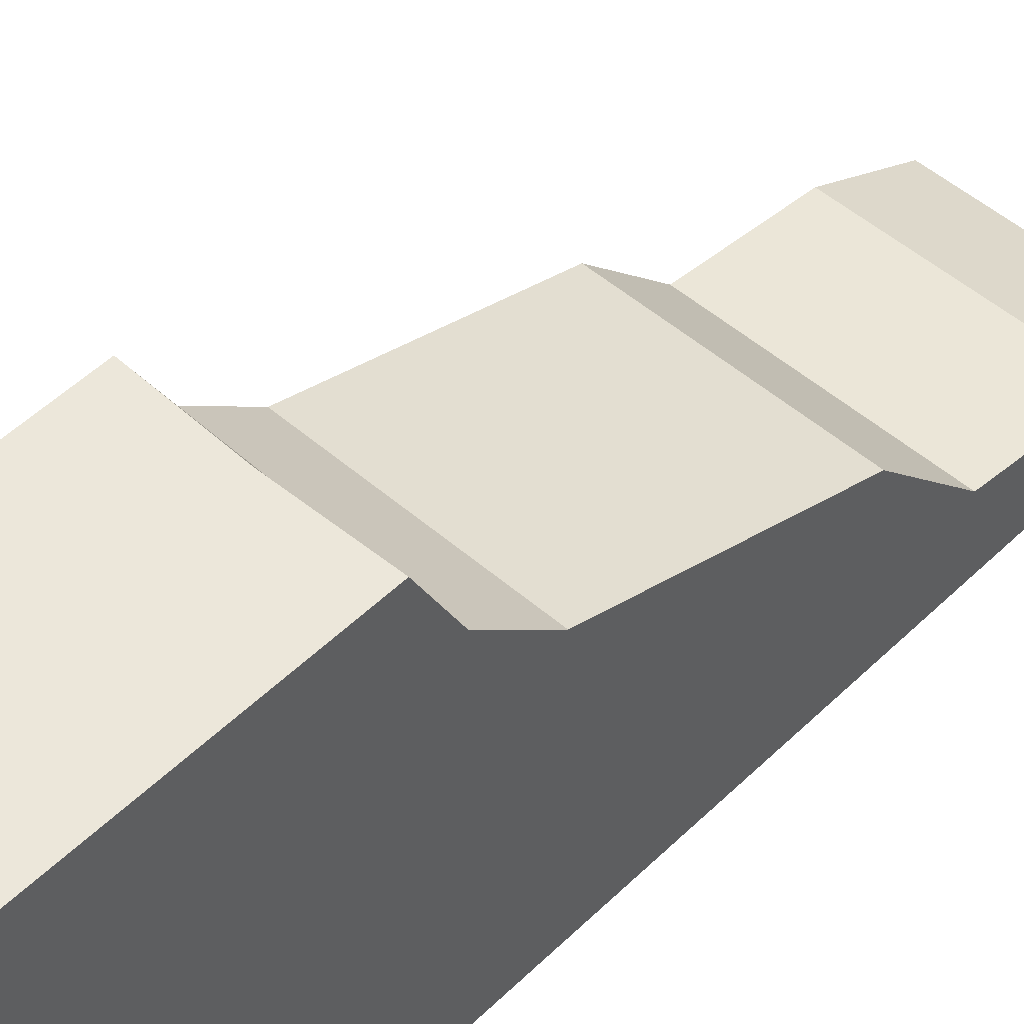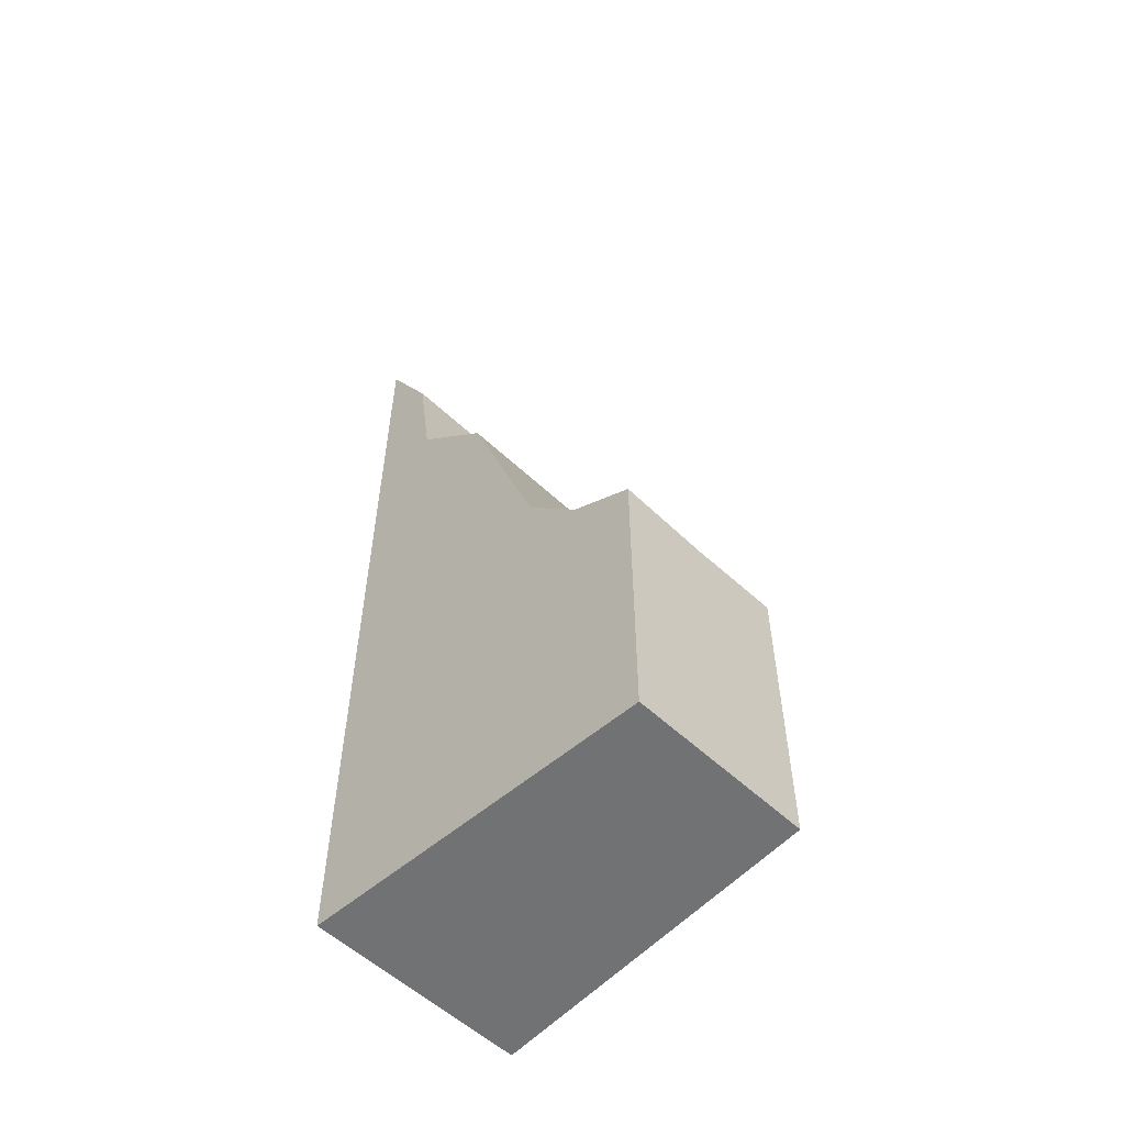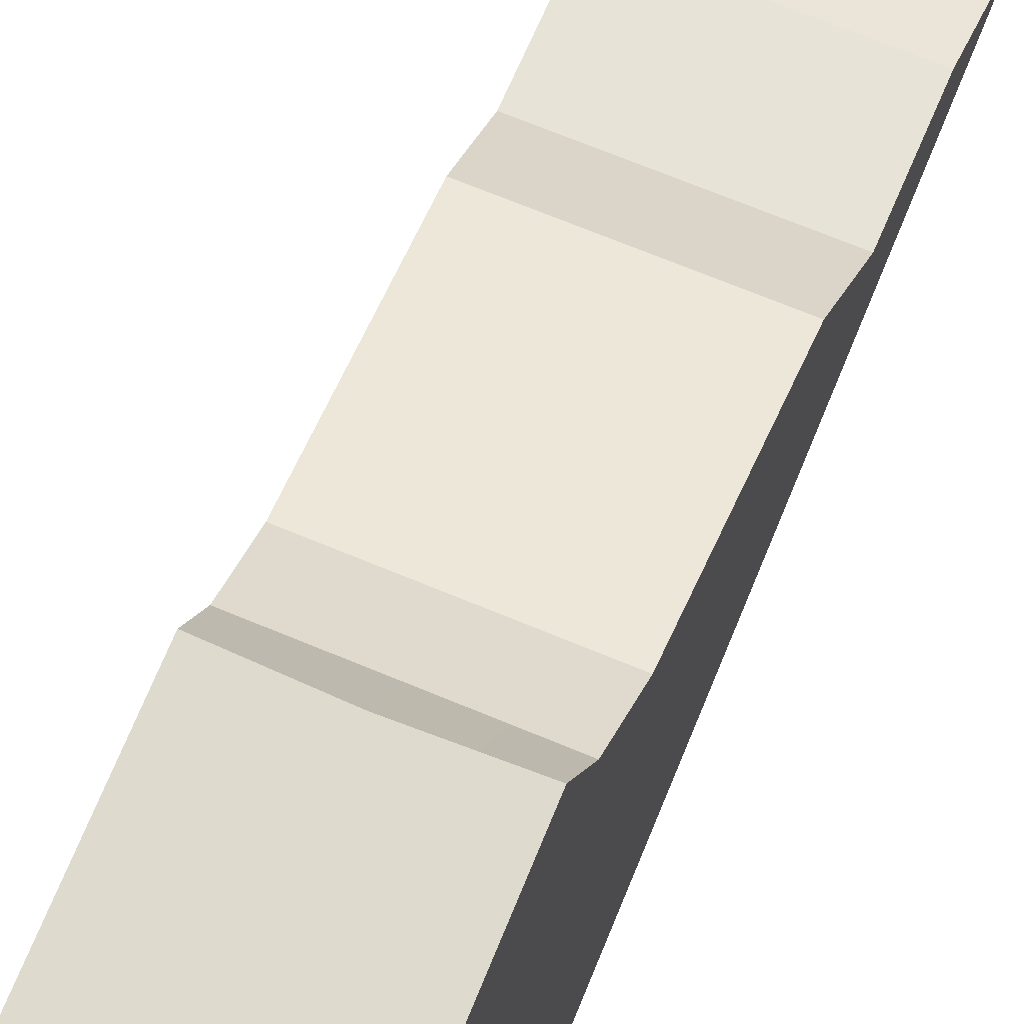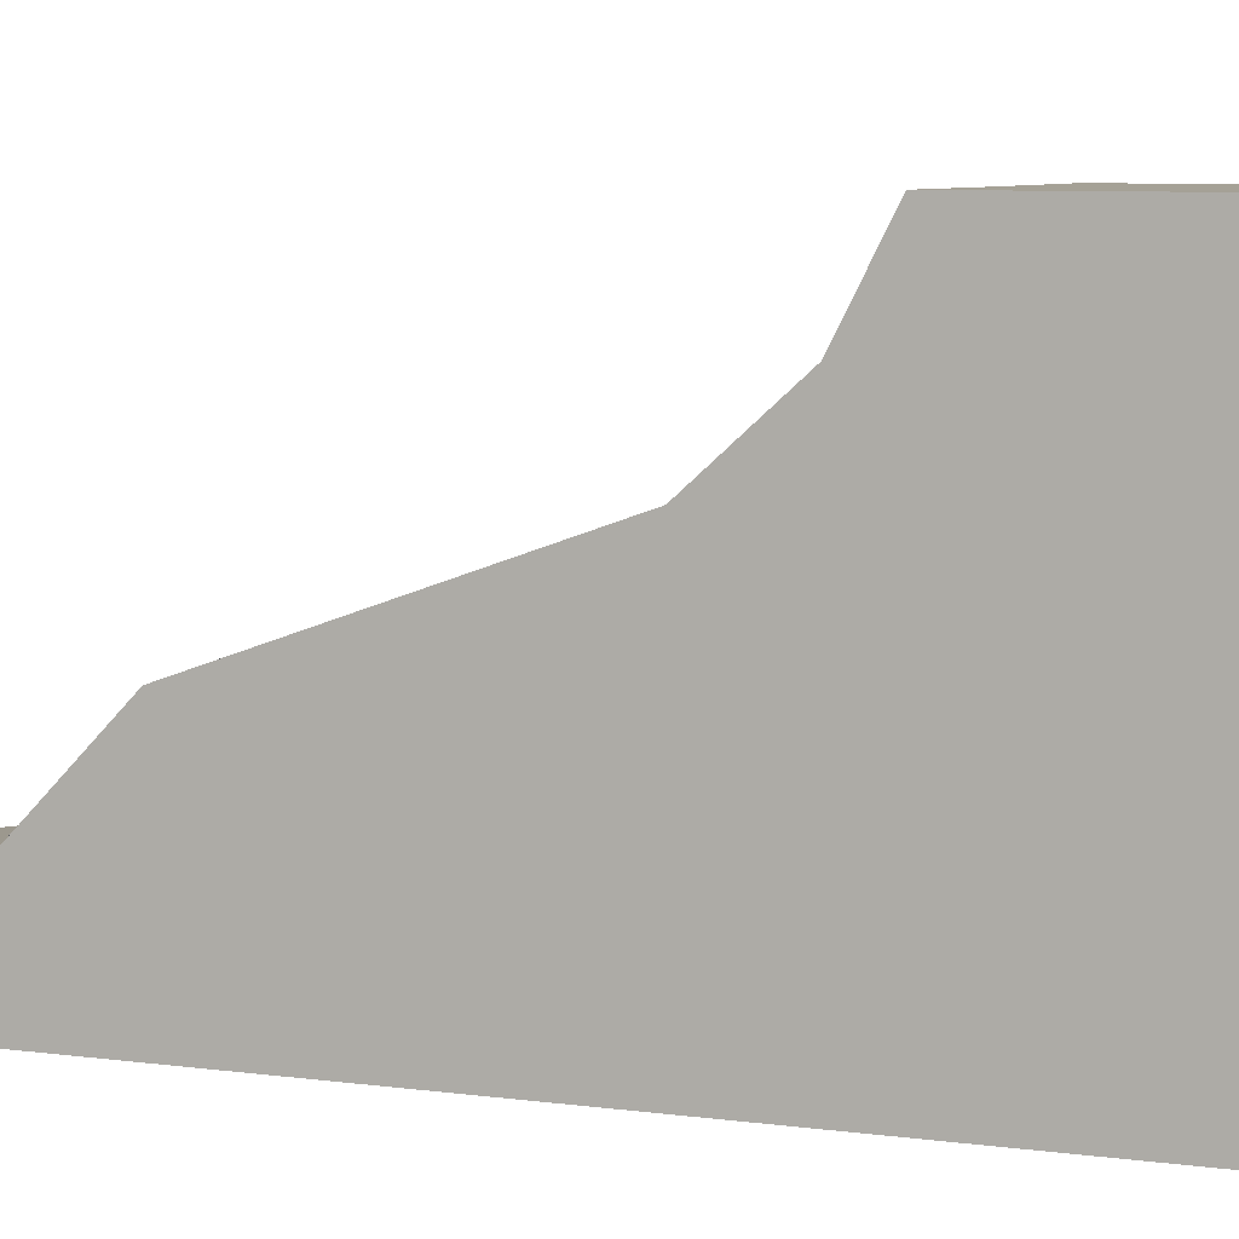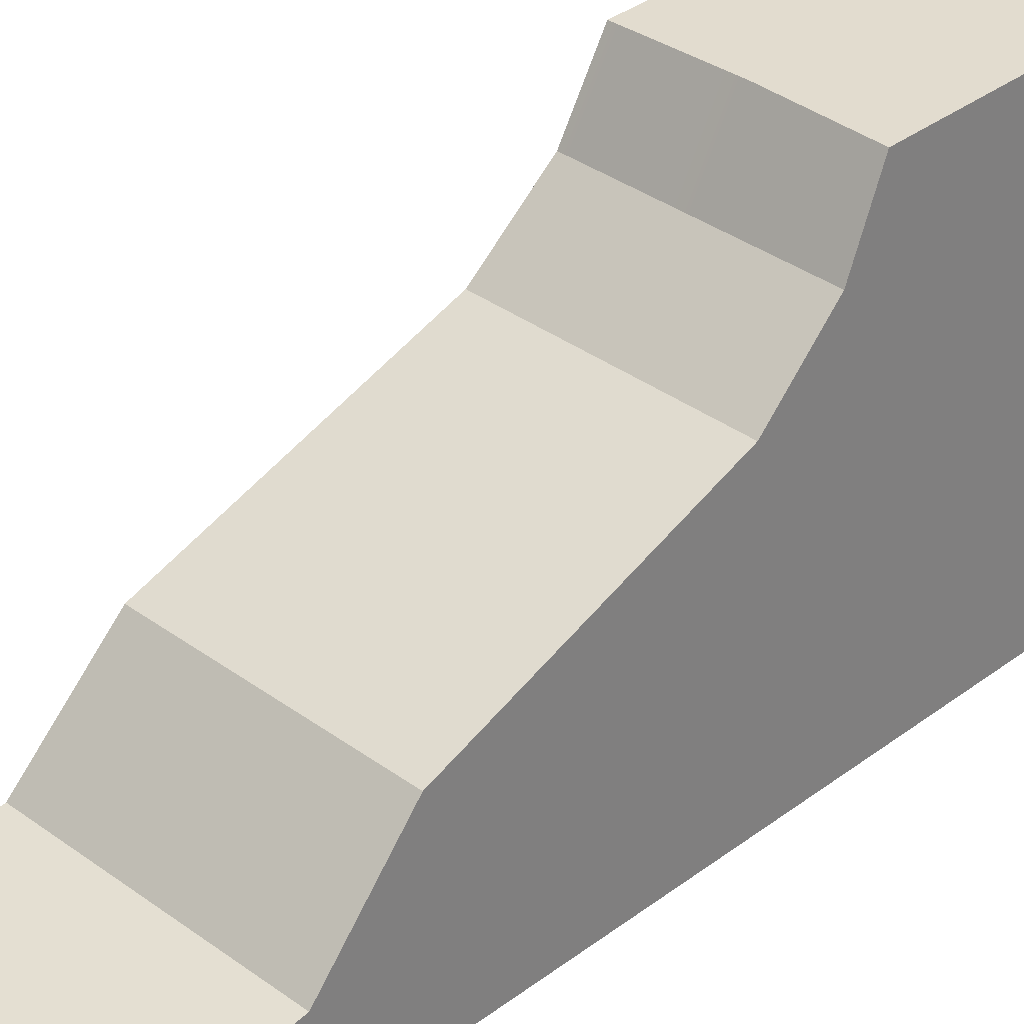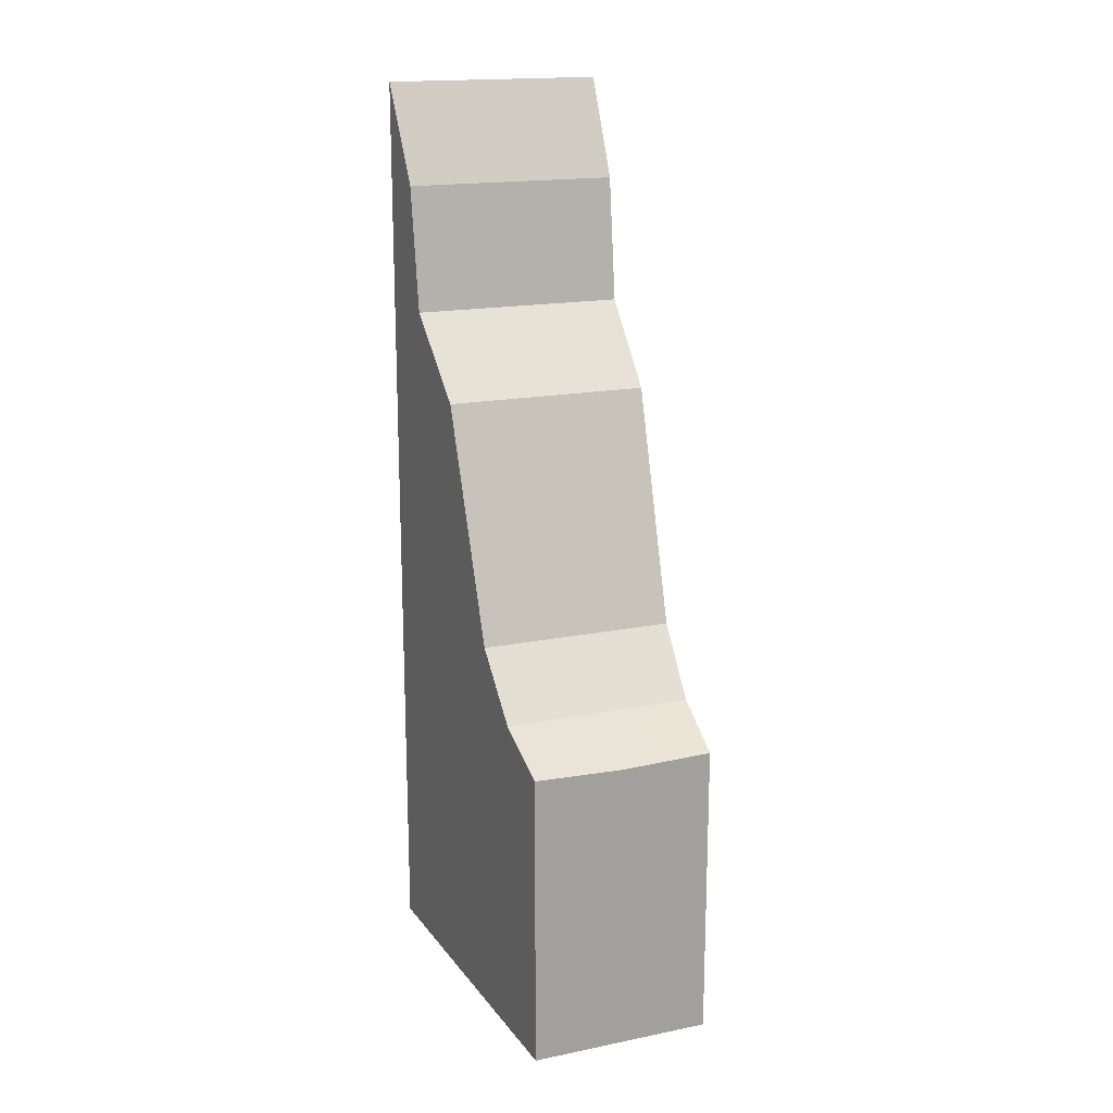
<metadata>
{"format":"obj","ext":"obj","renderer":"f3d","projection":"perspective","resolution":1024,"background":"white","views":[{"elev":50.5,"azim":-136.6,"up":"+Y"},{"elev":-55.6,"azim":135.3,"up":"+Z"},{"elev":71.1,"azim":-157.6,"up":"+Y"},{"elev":6.0,"azim":115.6,"up":"+Y"},{"elev":34.7,"azim":44.6,"up":"+Y"},{"elev":17.4,"azim":158.3,"up":"+Z"}]}
</metadata>
<code>
v 0.6013 -1.01e-07 4.287e-06
v 0.4971 1.895 4.293e-06
v 2.799e-07 1.895 4.323e-06
v 2.799e-07 -1.01e-07 4.323e-06
v -0.6013 -1.01e-07 4.359e-06
v -0.4971 1.895 4.352e-06
v 0.4971 1.895 1.628
v 3.76e-07 1.895 1.614
v 2.799e-07 1.895 4.323e-06
v 0.4971 1.895 4.293e-06
v -0.4971 1.895 1.628
v -0.4971 1.895 4.352e-06
v 0.516 1.552 1.802
v 0.4971 1.895 1.628
v 0.4971 1.895 4.293e-06
v 0.6013 -1.01e-07 4.287e-06
v 0.5326 1.25 2.14
v 0.5564 0.8175 3.376
v 0.5804 0.3805 3.796
v 0.5856 0.286 4.468
v 0.6013 -1.01e-07 5
v 0.4971 1.895 1.628
v 0.516 1.552 1.802
v 3.872e-07 1.552 1.802
v 3.76e-07 1.895 1.614
v -0.4971 1.895 1.628
v -0.516 1.552 1.802
v 0.516 1.552 1.802
v 0.5326 1.25 2.14
v 4.074e-07 1.25 2.14
v 3.872e-07 1.552 1.802
v -0.516 1.552 1.802
v -0.5326 1.25 2.14
v 0.5326 1.25 2.14
v 0.5564 0.8175 3.376
v 4.811e-07 0.8175 3.376
v 4.074e-07 1.25 2.14
v -0.5326 1.25 2.14
v -0.5564 0.8175 3.376
v 0.5564 0.8175 3.376
v 0.5804 0.3805 3.796
v 5.061e-07 0.3805 3.796
v 4.811e-07 0.8175 3.376
v -0.5564 0.8175 3.376
v -0.5804 0.3805 3.796
v 0.5804 0.3805 3.796
v 0.5856 0.286 4.468
v 5.462e-07 0.286 4.468
v 5.061e-07 0.3805 3.796
v -0.5804 0.3805 3.796
v -0.5856 0.286 4.468
v 0.5856 0.286 4.468
v 0.6013 -1.01e-07 5
v 5.779e-07 -1.01e-07 5
v 5.462e-07 0.286 4.468
v -0.5856 0.286 4.468
v -0.6013 -1.01e-07 5
v -0.6013 -1.01e-07 4.359e-06
v -0.516 1.552 1.802
v -0.5326 1.25 2.14
v -0.4971 1.895 1.628
v -0.4971 1.895 4.352e-06
v -0.5564 0.8175 3.376
v -0.5804 0.3805 3.796
v -0.5856 0.286 4.468
v -0.6013 -1.01e-07 5
g Desert_Wall_Small_Destro_(1)_687_48
f 1 3 2
f 1 4 3
f 5 3 4
f 5 6 3
f 7 9 8
f 7 10 9
f 11 8 9
f 11 9 12
f 13 15 14
f 13 16 15
f 17 16 13
f 18 16 17
f 19 16 18
f 20 16 19
f 21 16 20
f 22 24 23
f 22 25 24
f 26 24 25
f 26 27 24
f 28 30 29
f 28 31 30
f 32 30 31
f 32 33 30
f 34 36 35
f 34 37 36
f 38 36 37
f 38 39 36
f 40 42 41
f 40 43 42
f 44 42 43
f 44 45 42
f 46 48 47
f 46 49 48
f 50 48 49
f 50 51 48
f 52 54 53
f 52 55 54
f 56 54 55
f 56 57 54
f 58 60 59
f 58 59 61
f 58 61 62
f 58 63 60
f 58 64 63
f 58 65 64
f 66 65 58

</code>
